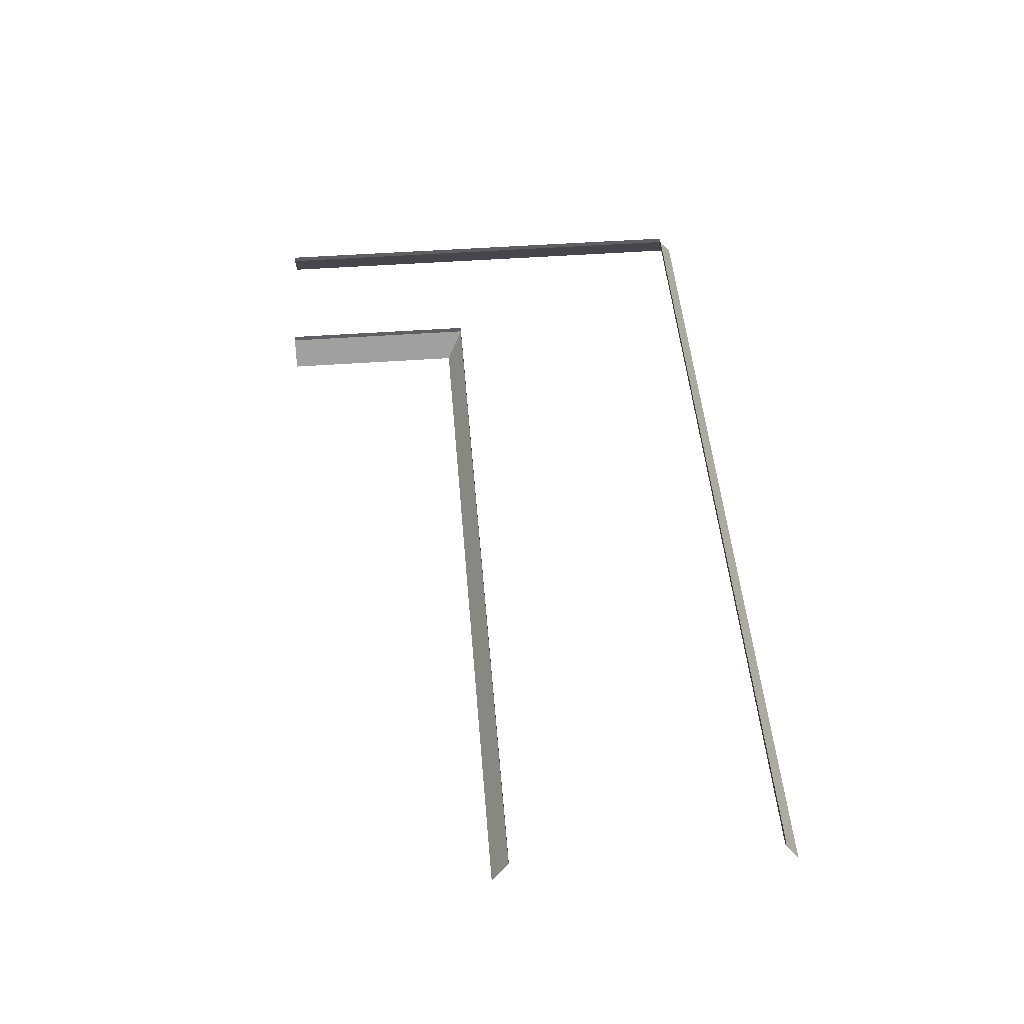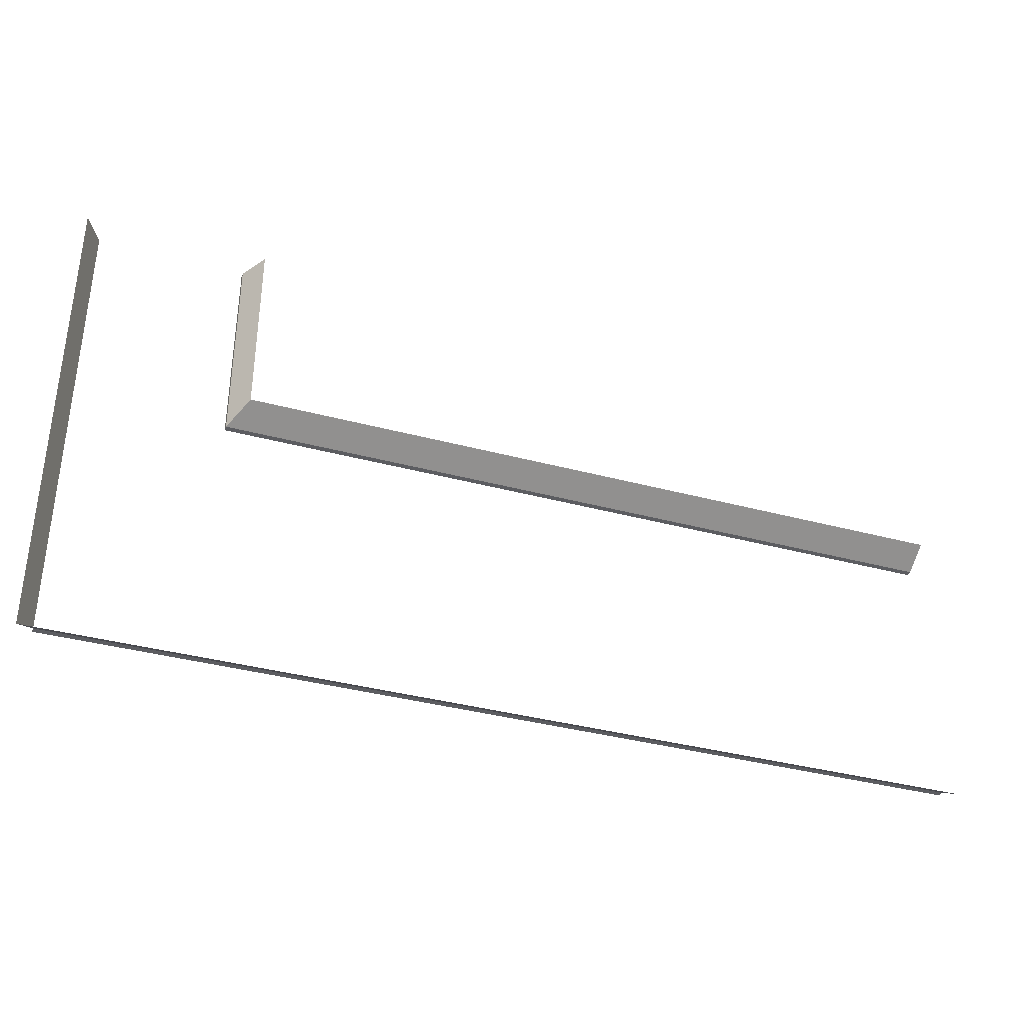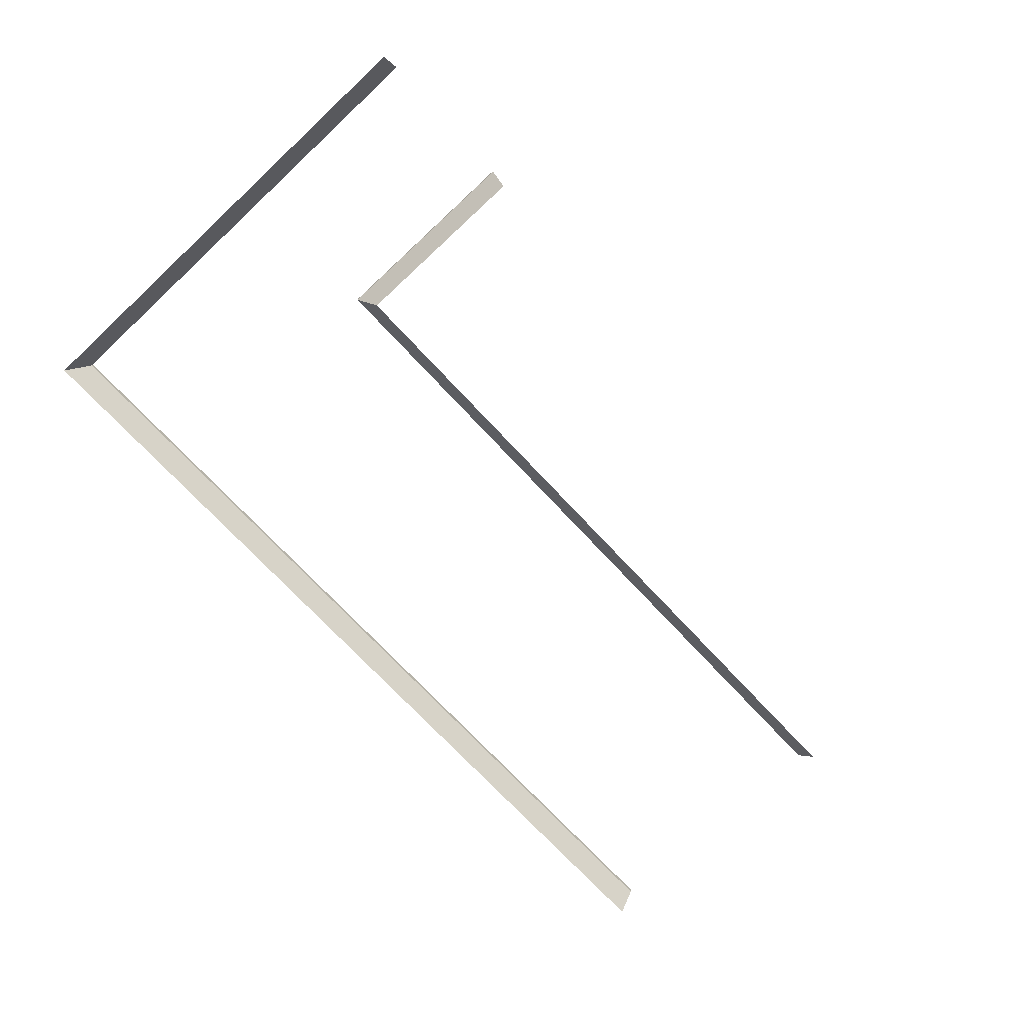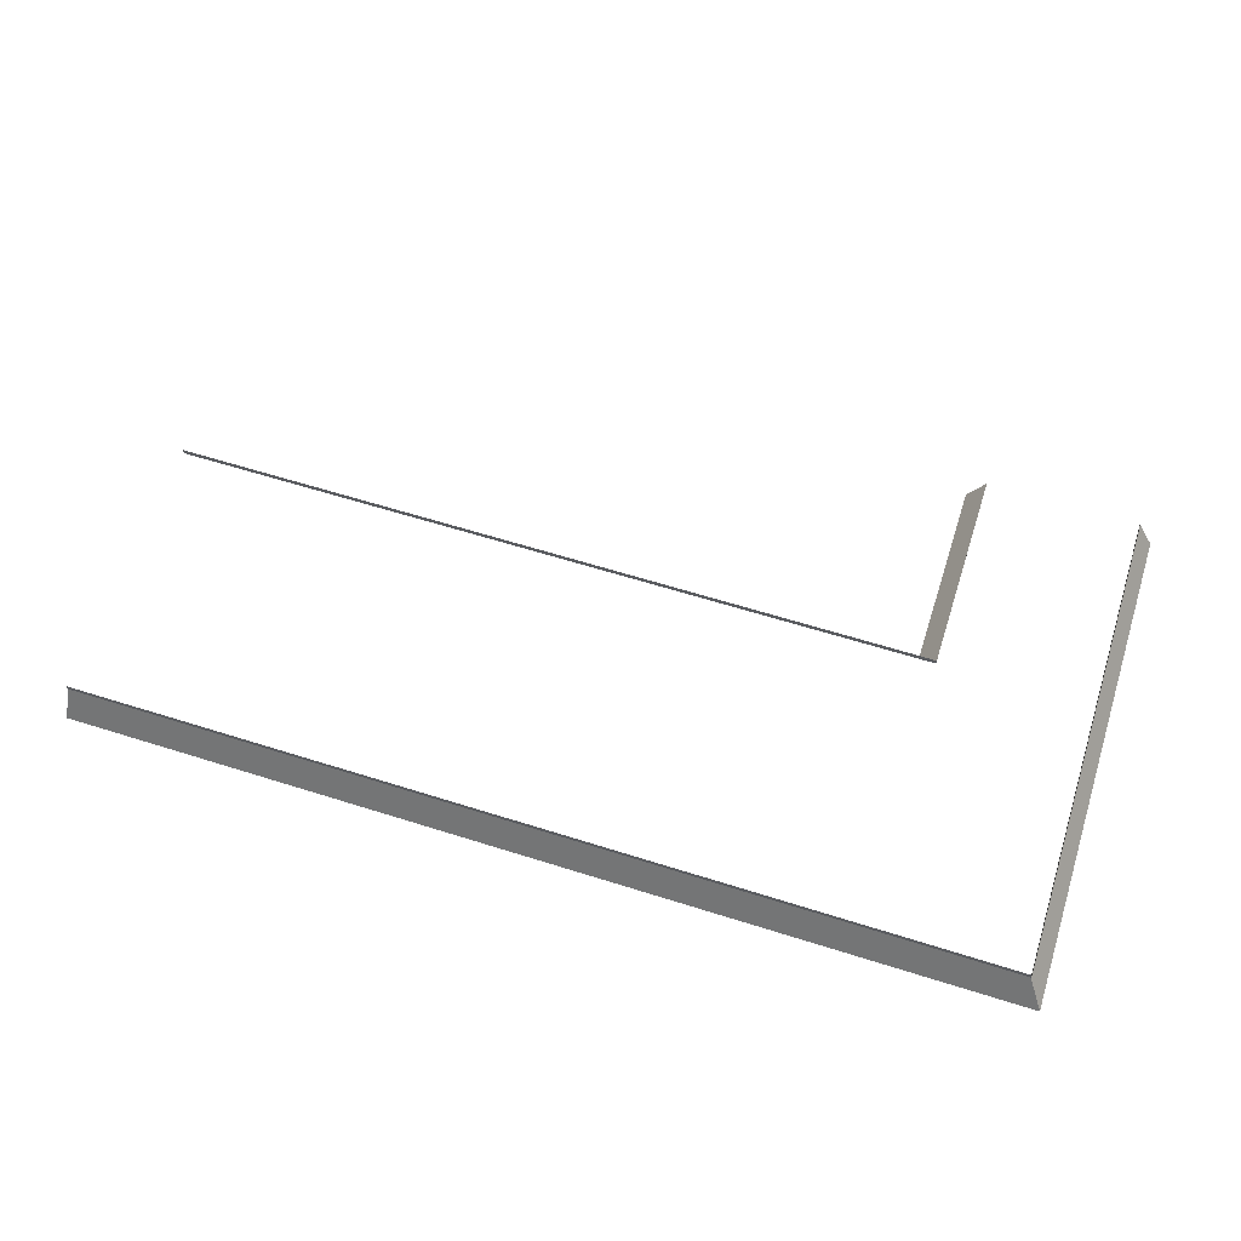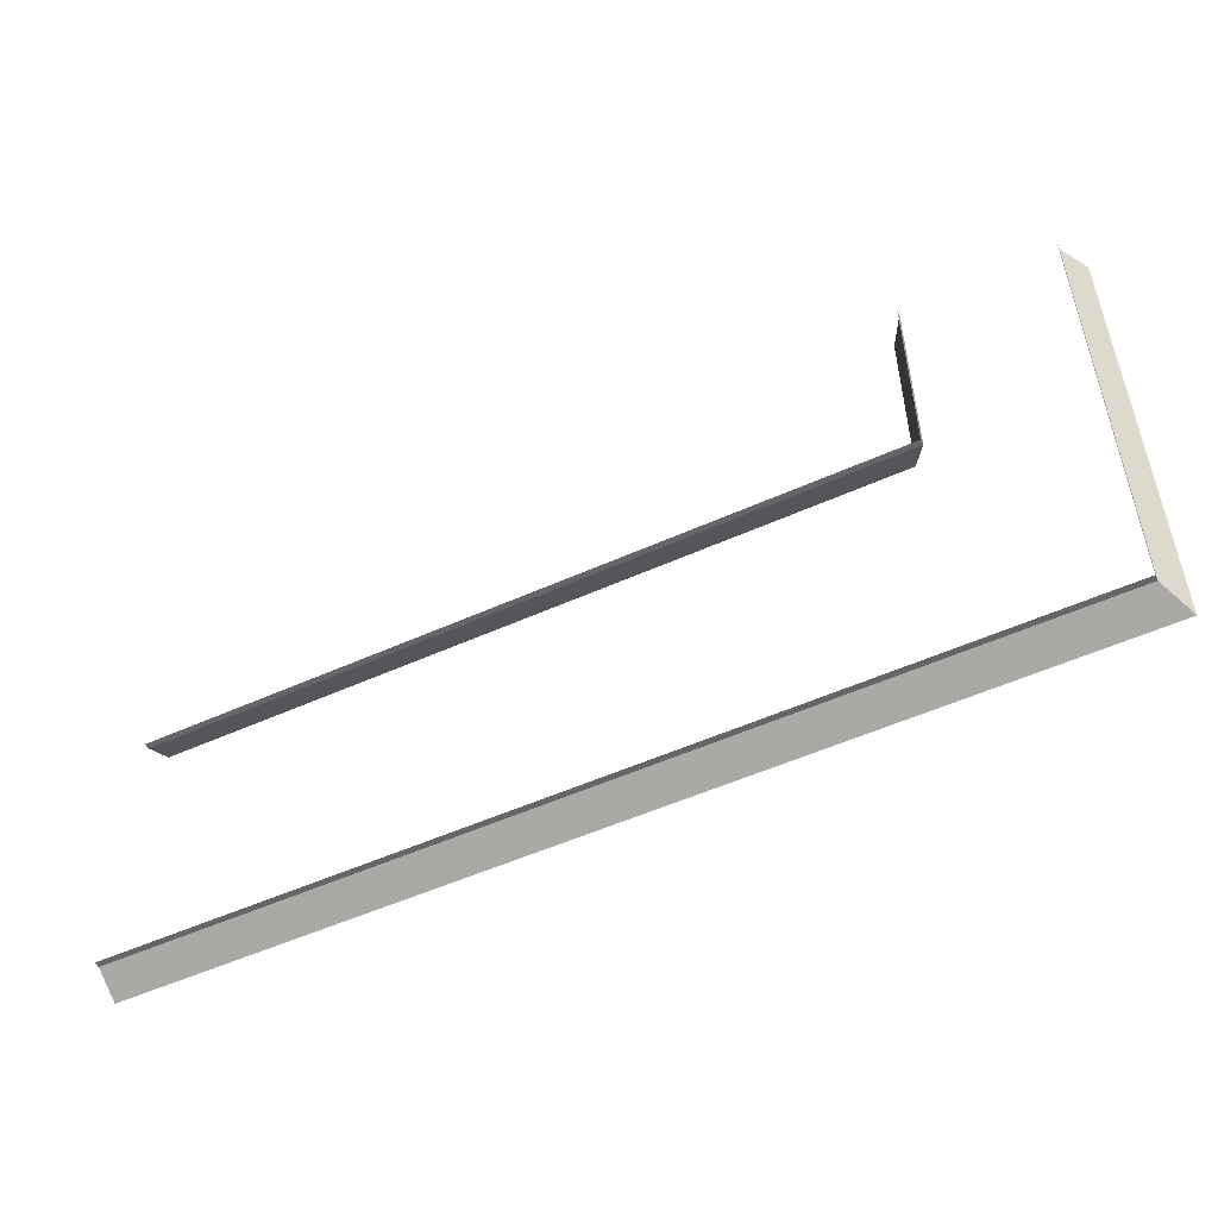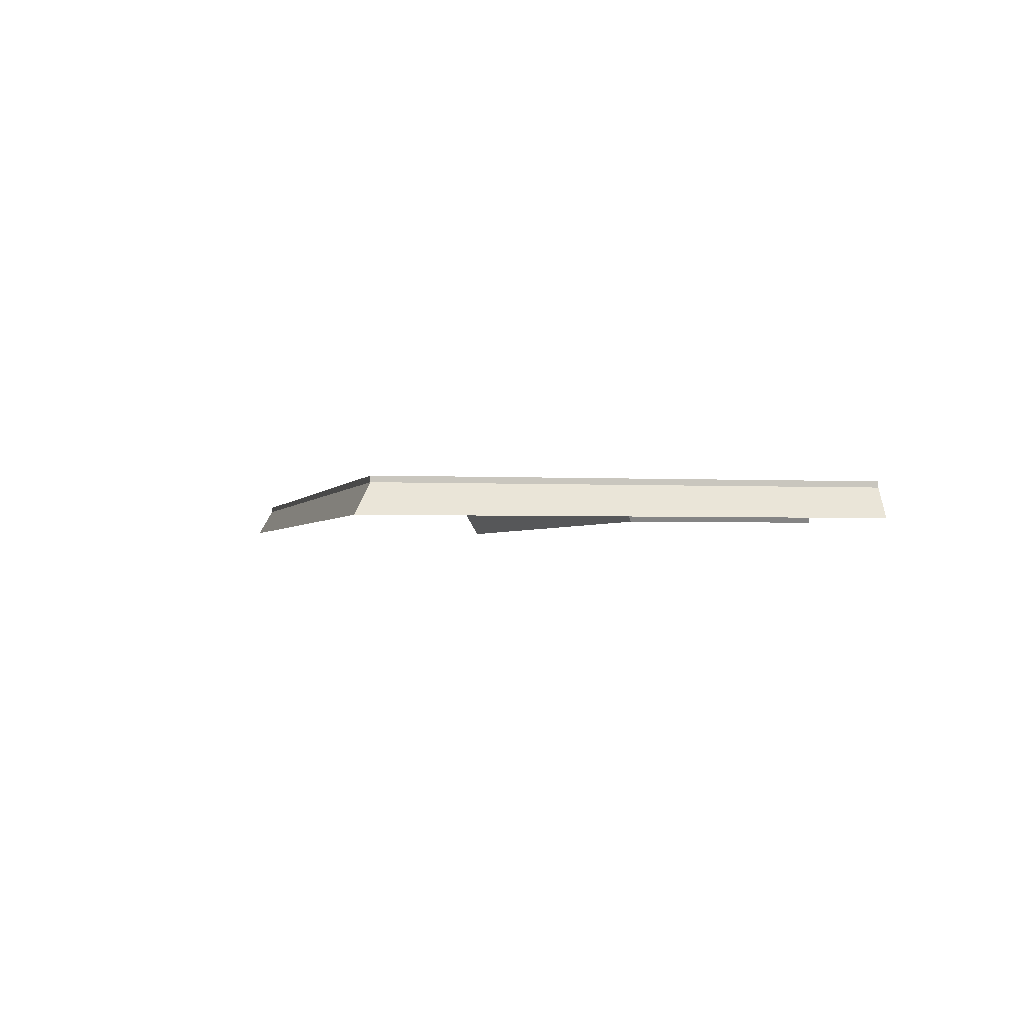
<metadata>
{"format":"obj","ext":"obj","renderer":"f3d","projection":"perspective","resolution":1024,"background":"white","views":[{"elev":48.6,"azim":85.4,"up":"+Y"},{"elev":-36.7,"azim":-19.3,"up":"+Z"},{"elev":-72.6,"azim":-47.0,"up":"+Y"},{"elev":61.8,"azim":-162.2,"up":"+Y"},{"elev":-51.8,"azim":-153.8,"up":"+Z"},{"elev":-1.7,"azim":-103.1,"up":"+Y"}]}
</metadata>
<code>
g fence1
v -17.97 5.249 -21.04
v -19.09 6.682 -21.87
v -18.26 5.249 -21.04
v -18.78 6.682 -21.87
v -19.09 6.682 -21.87
v -18.78 6.969 -21.87
v -19.09 6.969 -21.87
v -18.78 6.682 -21.87
v -18.26 5.249 -20.74
v -19.09 6.682 -11.64
v -18.26 5.249 -11.64
v -19.09 6.682 -21.54
v -19.09 6.682 -11.64
v -19.09 6.969 -21.54
v -19.09 6.969 -11.64
v -19.09 6.682 -21.54
v 5.838 6.682 -21.87
v 18.41 6.969 -21.87
v 5.838 6.969 -21.87
v 18.41 6.682 -21.87
v -18.78 6.969 -21.87
v -18.78 6.682 -21.87
v 5.838 5.249 -21.04
v 18.41 6.682 -21.87
v 5.838 6.682 -21.87
v 18.41 5.249 -21.04
v -18.78 6.682 -21.87
v -17.97 5.249 -21.04
v -19.09 6.682 -21.54
v -19.09 6.969 -21.87
v -19.09 6.969 -21.54
v -19.09 6.682 -21.87
v -18.26 5.249 -20.74
v -19.09 6.682 -21.87
v -19.09 6.682 -21.54
v -18.26 5.249 -21.04
v 4.956 5.249 -36.11
v 18.41 6.682 -35.28
v 18.41 5.249 -36.11
v 4.956 6.682 -35.28
v -11.09 6.682 -35.28
v -11.09 5.249 -36.11
v 18.41 6.682 -35.28
v 4.956 6.969 -35.28
v 18.41 6.969 -35.28
v 4.956 6.682 -35.28
v -11.09 6.969 -35.28
v -11.09 6.682 -35.28
v -26.34 6.969 -35.28
v -26.55 6.682 -35.28
v -26.55 6.969 -35.28
v -26.34 6.682 -35.28
v -26.55 6.682 -35.28
v -27.16 5.249 -36.11
v -27.38 5.249 -36.11
v -26.34 6.682 -35.28
v -26.55 6.682 -23.36
v -26.55 6.969 -11.64
v -26.55 6.969 -23.36
v -26.55 6.682 -11.64
v -26.55 6.969 -35.09
v -26.55 6.682 -35.09
v -27.38 5.249 -23.36
v -26.55 6.682 -11.64
v -26.55 6.682 -23.36
v -27.38 5.249 -11.64
v -27.38 5.249 -35.91
v -26.55 6.682 -35.09
v -27.38 5.249 -36.11
v -26.55 6.682 -35.09
v -26.55 6.682 -35.28
v -27.38 5.249 -35.91
v -26.55 6.682 -35.28
v -26.55 6.969 -35.09
v -26.55 6.969 -35.28
v -26.55 6.682 -35.09
v -26.34 6.682 -35.28
v -11.09 5.249 -36.11
v -27.16 5.249 -36.11
v -11.09 6.682 -35.28
v -11.09 6.969 -35.28
v -26.34 6.682 -35.28
v -26.34 6.969 -35.28
v -11.09 6.682 -35.28
g fence1_0
f -82 -83 -84
f -83 -81 -84
f -78 -79 -80
f -79 -77 -80
f -74 -75 -76
f -75 -73 -76
f -70 -71 -72
f -71 -69 -72
f -66 -67 -68
f -67 -65 -68
f -64 -66 -68
f -63 -64 -68
f -60 -61 -62
f -61 -59 -62
f -58 -60 -62
f -57 -58 -62
f -54 -55 -56
f -55 -53 -56
f -50 -51 -52
f -51 -49 -52
f -46 -47 -48
f -47 -45 -48
f -45 -44 -48
f -44 -43 -48
f -40 -41 -42
f -41 -39 -42
f -41 -38 -39
f -38 -37 -39
f -34 -35 -36
f -35 -33 -36
f -30 -31 -32
f -31 -29 -32
f -26 -27 -28
f -27 -25 -28
f -26 -28 -24
f -28 -23 -24
f -20 -21 -22
f -21 -19 -22
f -22 -18 -20
f -18 -17 -20
f -14 -15 -16
f -15 -13 -16
f -10 -11 -12
f -11 -9 -12
f -6 -7 -8
f -7 -5 -8
f -2 -3 -4
f -3 -1 -4

</code>
